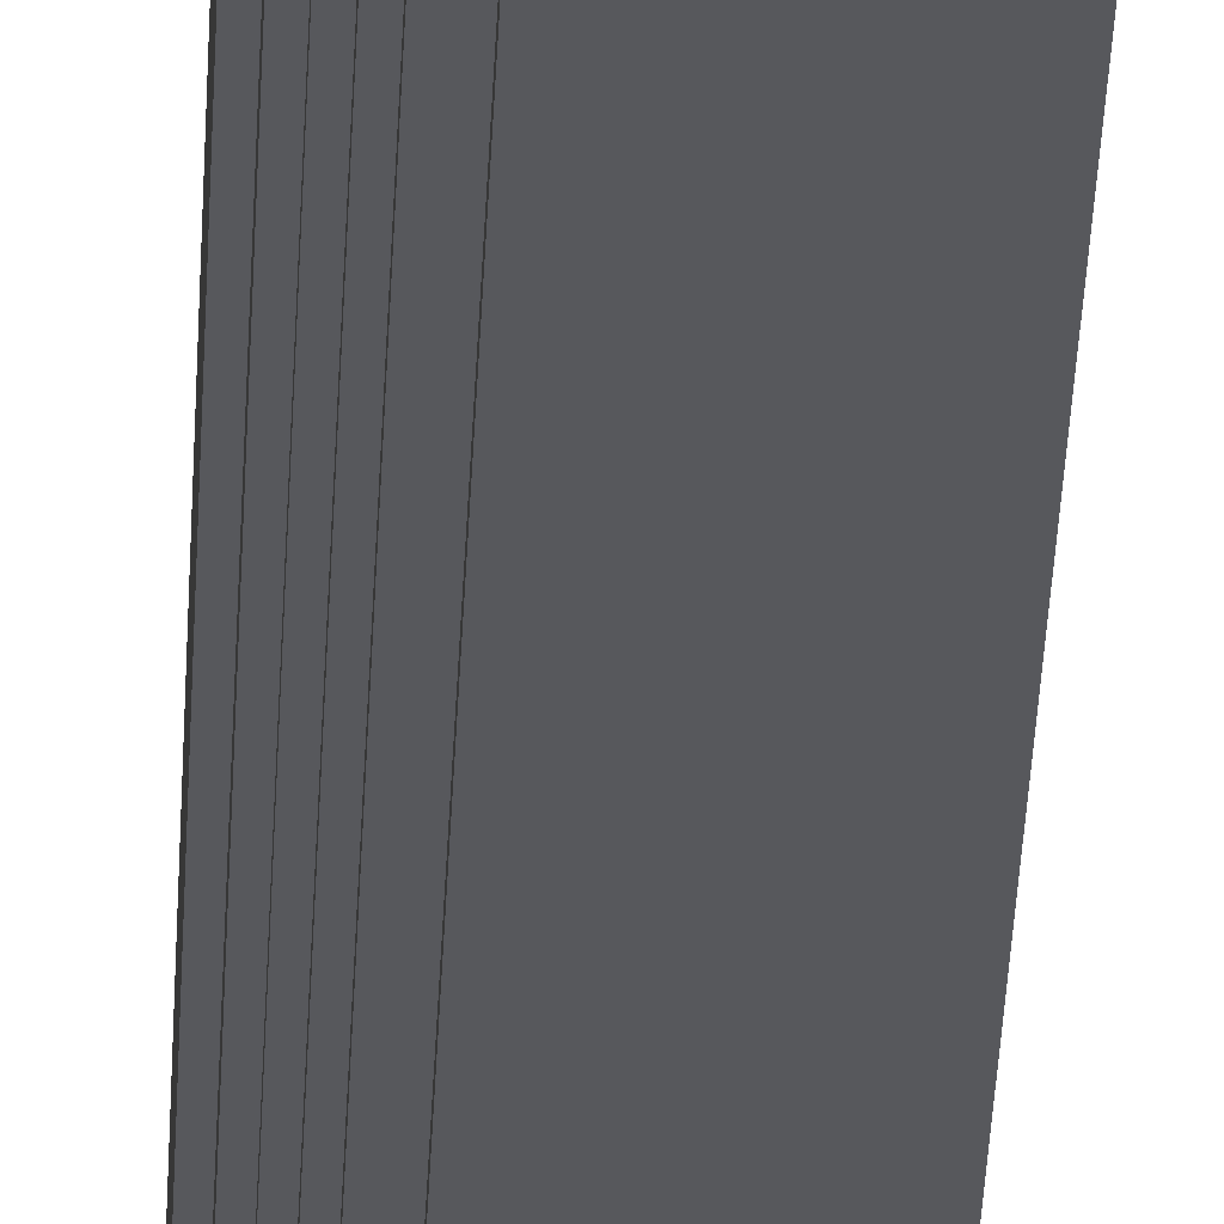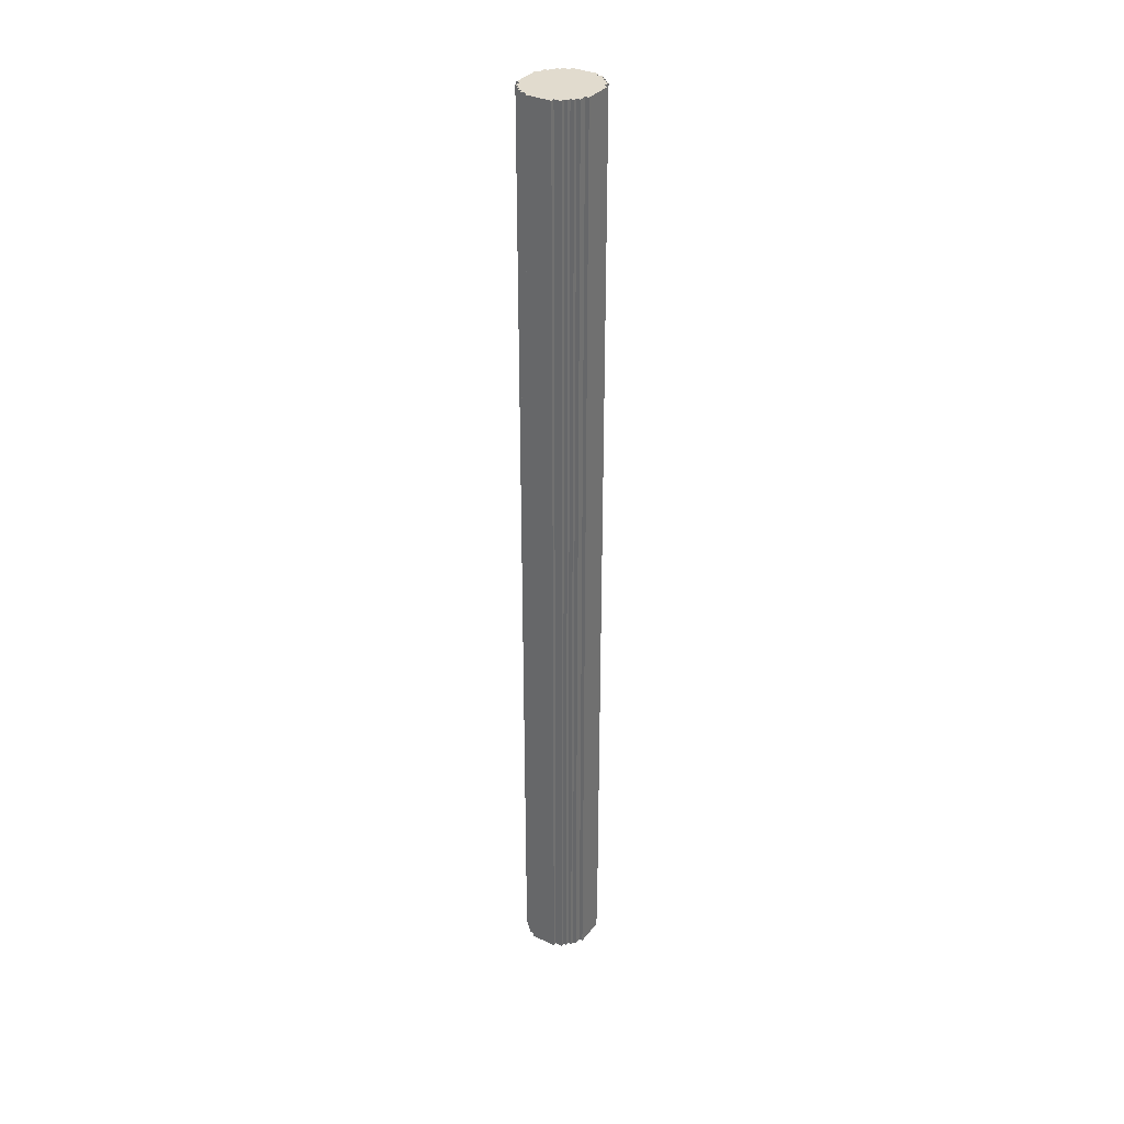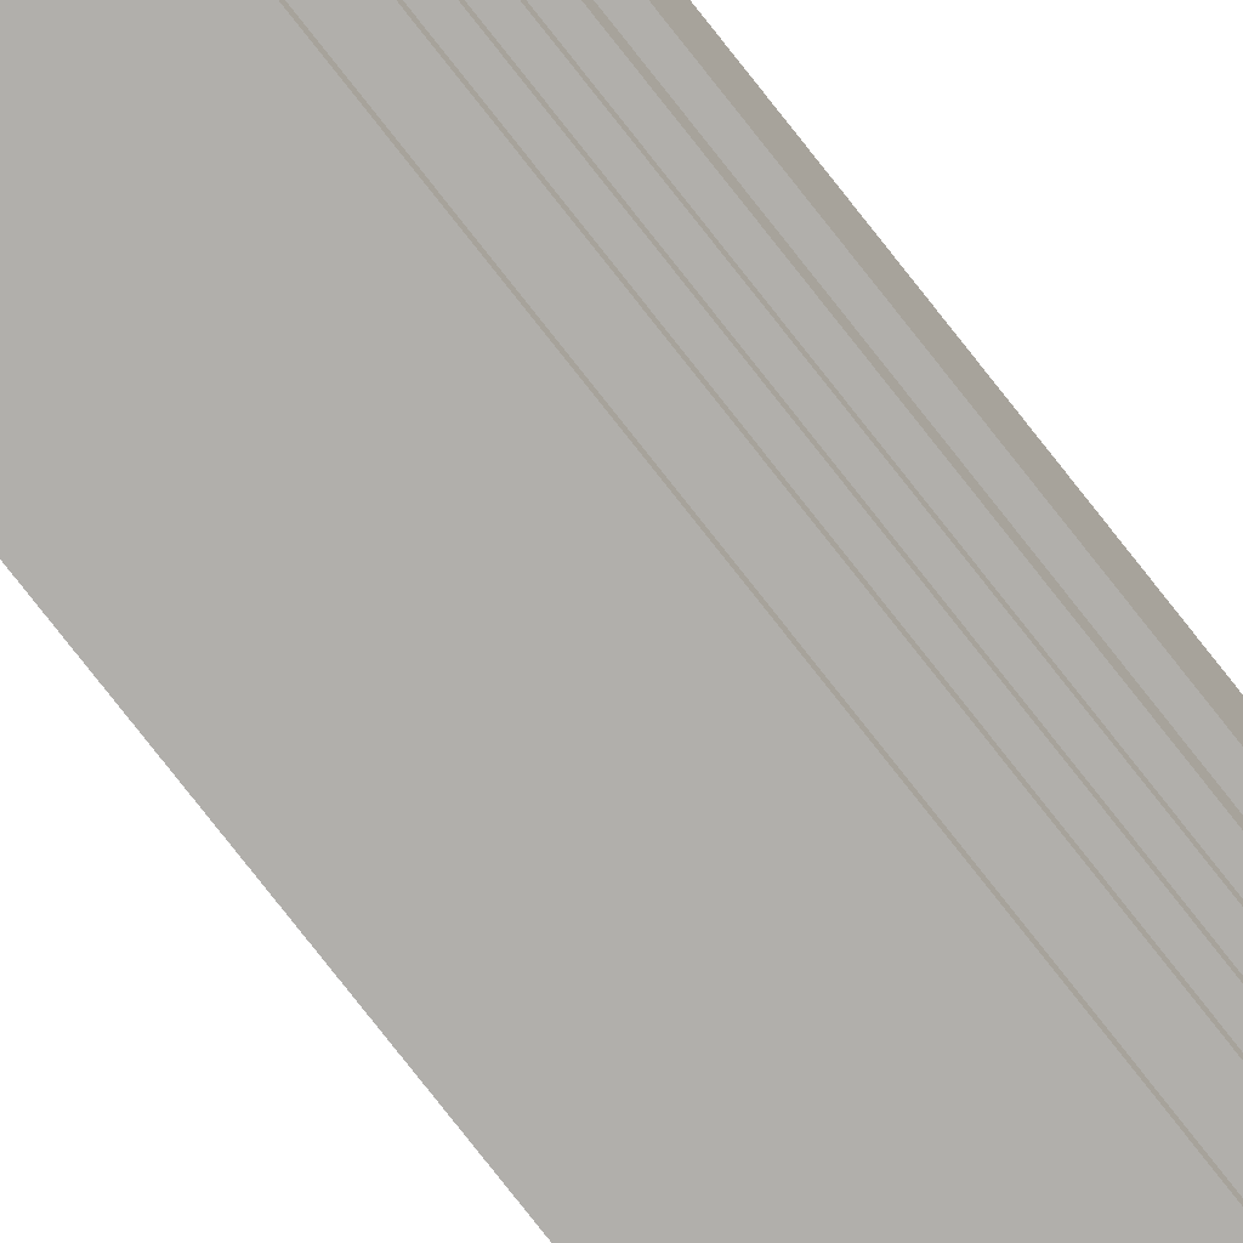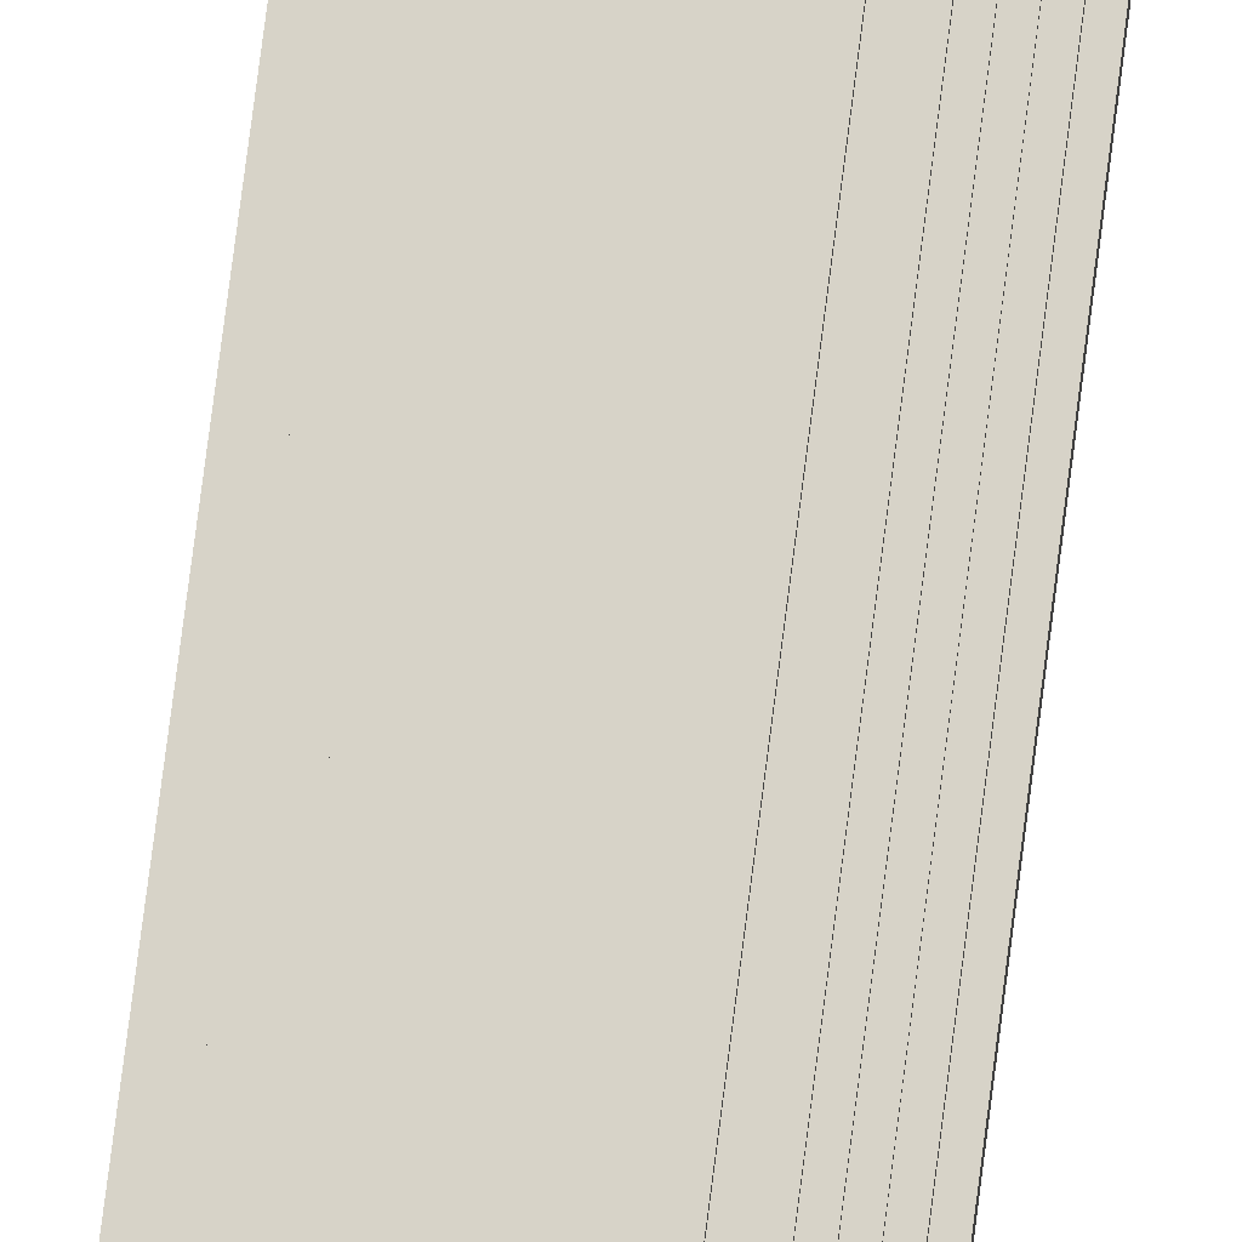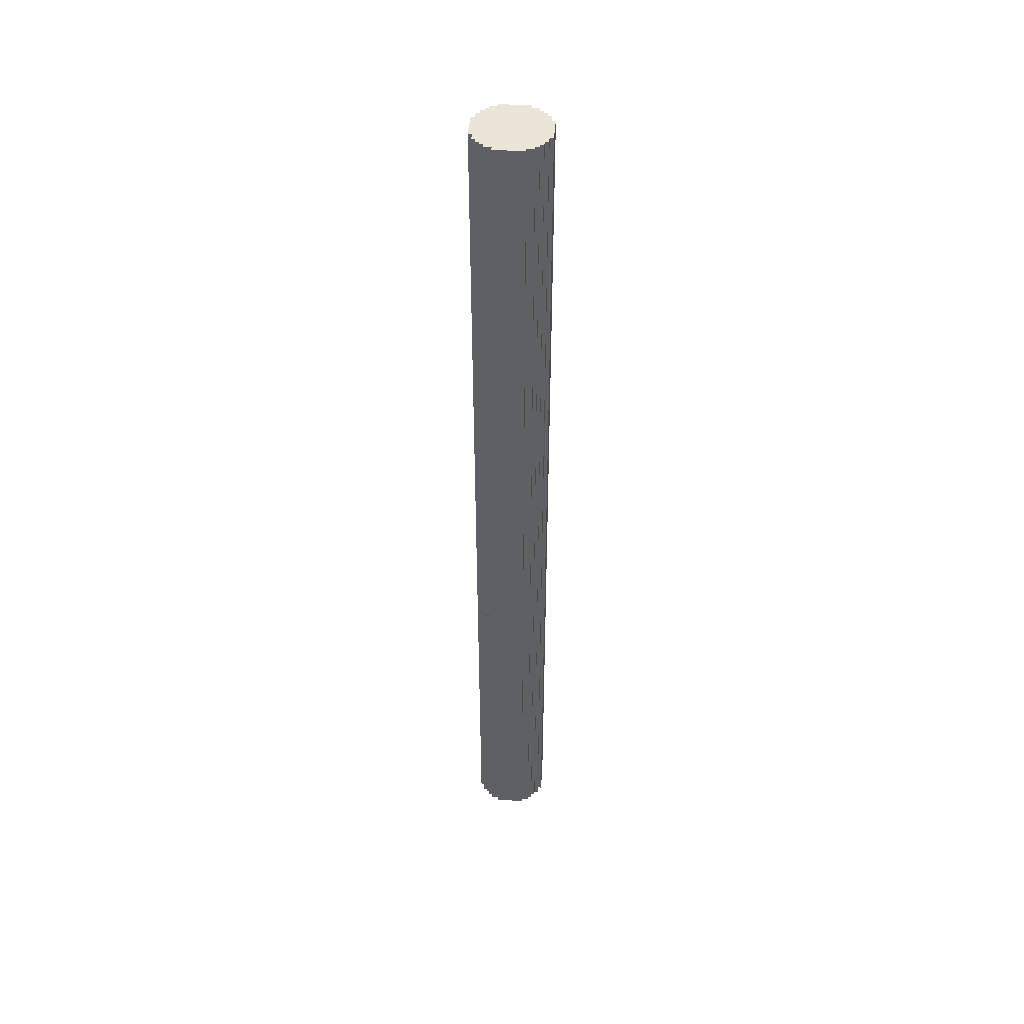
<metadata>
{"format":"obj","ext":"obj","renderer":"f3d","projection":"perspective","resolution":1024,"background":"white","views":[{"elev":-28.5,"azim":178.0,"up":"+Z"},{"elev":33.9,"azim":-58.0,"up":"+Y"},{"elev":-78.2,"azim":-141.9,"up":"+Z"},{"elev":77.2,"azim":-172.7,"up":"+Z"},{"elev":45.7,"azim":4.6,"up":"+Y"}]}
</metadata>
<code>
o
v -39.9 29.6 13.4
v -39.9 29.6 12.7
v -39.9 55.2 13.4
v -39.9 55.2 12.7
v -39.8 29.6 13.6
v -39.8 29.6 13.4
v -39.8 29.6 12.7
v -39.8 29.6 12.5
v -39.8 55.2 13.6
v -39.8 55.2 13.4
v -39.8 55.2 12.7
v -39.8 55.2 12.5
v -39.7 29.6 13.7
v -39.7 29.6 13.6
v -39.7 29.6 12.5
v -39.7 29.6 12.4
v -39.7 55.2 13.7
v -39.7 55.2 13.6
v -39.7 55.2 12.5
v -39.7 55.2 12.4
v -39.6 29.6 13.8
v -39.6 29.6 13.7
v -39.6 29.6 12.4
v -39.6 29.6 12.3
v -39.6 55.2 13.8
v -39.6 55.2 13.7
v -39.6 55.2 12.4
v -39.6 55.2 12.3
v -39.5 29.6 13.9
v -39.5 29.6 13.8
v -39.5 29.6 12.3
v -39.5 29.6 12.2
v -39.5 55.2 13.9
v -39.5 55.2 13.8
v -39.5 55.2 12.3
v -39.5 55.2 12.2
v -39.3 29.6 14
v -39.3 29.6 13.9
v -39.3 29.6 12.2
v -39.3 29.6 12.1
v -39.3 55.2 14
v -39.3 55.2 13.9
v -39.3 55.2 12.2
v -39.3 55.2 12.1
v -38.5 29.6 14
v -38.5 29.6 13.9
v -38.5 29.6 12.2
v -38.5 29.6 12.1
v -38.5 55.2 14
v -38.5 55.2 13.9
v -38.5 55.2 12.2
v -38.5 55.2 12.1
v -38.3 29.6 13.9
v -38.3 29.6 13.8
v -38.3 29.6 12.3
v -38.3 29.6 12.2
v -38.3 55.2 13.9
v -38.3 55.2 13.8
v -38.3 55.2 12.3
v -38.3 55.2 12.2
v -38.2 29.6 13.8
v -38.2 29.6 13.7
v -38.2 29.6 12.4
v -38.2 29.6 12.3
v -38.2 55.2 13.8
v -38.2 55.2 13.7
v -38.2 55.2 12.4
v -38.2 55.2 12.3
v -38.1 29.6 13.7
v -38.1 29.6 13.6
v -38.1 29.6 12.5
v -38.1 29.6 12.4
v -38.1 55.2 13.7
v -38.1 55.2 13.6
v -38.1 55.2 12.5
v -38.1 55.2 12.4
v -38 29.6 13.6
v -38 29.6 13.4
v -38 29.6 12.7
v -38 29.6 12.5
v -38 55.2 13.6
v -38 55.2 13.4
v -38 55.2 12.7
v -38 55.2 12.5
v -37.9 29.6 13.4
v -37.9 29.6 12.7
v -37.9 55.2 13.4
v -37.9 55.2 12.7
v -39.3 29.6 14
v -39.3 55.2 14
v -38.5 29.6 14
v -38.5 55.2 14
v -39.5 29.6 13.9
v -39.5 55.2 13.9
v -39.3 29.6 13.9
v -39.3 55.2 13.9
v -38.5 29.6 13.9
v -38.5 55.2 13.9
v -38.3 29.6 13.9
v -38.3 55.2 13.9
v -39.6 29.6 13.8
v -39.6 55.2 13.8
v -39.5 29.6 13.8
v -39.5 55.2 13.8
v -38.3 29.6 13.8
v -38.3 55.2 13.8
v -38.2 29.6 13.8
v -38.2 55.2 13.8
v -39.7 29.6 13.7
v -39.7 55.2 13.7
v -39.6 29.6 13.7
v -39.6 55.2 13.7
v -38.2 29.6 13.7
v -38.2 55.2 13.7
v -38.1 29.6 13.7
v -38.1 55.2 13.7
v -39.8 29.6 13.6
v -39.8 55.2 13.6
v -39.7 29.6 13.6
v -39.7 55.2 13.6
v -38.1 29.6 13.6
v -38.1 55.2 13.6
v -38 29.6 13.6
v -38 55.2 13.6
v -39.9 29.6 13.4
v -39.9 55.2 13.4
v -39.8 29.6 13.4
v -39.8 55.2 13.4
v -38 29.6 13.4
v -38 55.2 13.4
v -37.9 29.6 13.4
v -37.9 55.2 13.4
v -39.9 29.6 12.7
v -39.9 55.2 12.7
v -39.8 29.6 12.7
v -39.8 55.2 12.7
v -38 29.6 12.7
v -38 55.2 12.7
v -37.9 29.6 12.7
v -37.9 55.2 12.7
v -39.8 29.6 12.5
v -39.8 55.2 12.5
v -39.7 29.6 12.5
v -39.7 55.2 12.5
v -38.1 29.6 12.5
v -38.1 55.2 12.5
v -38 29.6 12.5
v -38 55.2 12.5
v -39.7 29.6 12.4
v -39.7 55.2 12.4
v -39.6 29.6 12.4
v -39.6 55.2 12.4
v -38.2 29.6 12.4
v -38.2 55.2 12.4
v -38.1 29.6 12.4
v -38.1 55.2 12.4
v -39.6 29.6 12.3
v -39.6 55.2 12.3
v -39.5 29.6 12.3
v -39.5 55.2 12.3
v -38.3 29.6 12.3
v -38.3 55.2 12.3
v -38.2 29.6 12.3
v -38.2 55.2 12.3
v -39.5 29.6 12.2
v -39.5 55.2 12.2
v -39.3 29.6 12.2
v -39.3 55.2 12.2
v -38.5 29.6 12.2
v -38.5 55.2 12.2
v -38.3 29.6 12.2
v -38.3 55.2 12.2
v -39.3 29.6 12.1
v -39.3 55.2 12.1
v -38.5 29.6 12.1
v -38.5 55.2 12.1
v -39.3 29.6 14
v -38.5 29.6 14
v -39.5 29.6 13.9
v -39.3 29.6 13.9
v -38.5 29.6 13.9
v -38.3 29.6 13.9
v -39.6 29.6 13.8
v -39.5 29.6 13.8
v -38.3 29.6 13.8
v -38.2 29.6 13.8
v -39.7 29.6 13.7
v -39.6 29.6 13.7
v -38.2 29.6 13.7
v -38.1 29.6 13.7
v -39.8 29.6 13.6
v -39.7 29.6 13.6
v -38.1 29.6 13.6
v -38 29.6 13.6
v -39.9 29.6 13.4
v -39.8 29.6 13.4
v -38 29.6 13.4
v -37.9 29.6 13.4
v -39.9 29.6 12.7
v -39.8 29.6 12.7
v -38 29.6 12.7
v -37.9 29.6 12.7
v -39.8 29.6 12.5
v -39.7 29.6 12.5
v -38.1 29.6 12.5
v -38 29.6 12.5
v -39.7 29.6 12.4
v -39.6 29.6 12.4
v -38.2 29.6 12.4
v -38.1 29.6 12.4
v -39.6 29.6 12.3
v -39.5 29.6 12.3
v -38.3 29.6 12.3
v -38.2 29.6 12.3
v -39.5 29.6 12.2
v -39.3 29.6 12.2
v -38.5 29.6 12.2
v -38.3 29.6 12.2
v -39.3 29.6 12.1
v -38.5 29.6 12.1
v -39.3 55.2 14
v -38.5 55.2 14
v -39.5 55.2 13.9
v -39.3 55.2 13.9
v -38.5 55.2 13.9
v -38.3 55.2 13.9
v -39.6 55.2 13.8
v -39.5 55.2 13.8
v -38.3 55.2 13.8
v -38.2 55.2 13.8
v -39.7 55.2 13.7
v -39.6 55.2 13.7
v -38.2 55.2 13.7
v -38.1 55.2 13.7
v -39.8 55.2 13.6
v -39.7 55.2 13.6
v -38.1 55.2 13.6
v -38 55.2 13.6
v -39.9 55.2 13.4
v -39.8 55.2 13.4
v -38 55.2 13.4
v -37.9 55.2 13.4
v -39.9 55.2 12.7
v -39.8 55.2 12.7
v -38 55.2 12.7
v -37.9 55.2 12.7
v -39.8 55.2 12.5
v -39.7 55.2 12.5
v -38.1 55.2 12.5
v -38 55.2 12.5
v -39.7 55.2 12.4
v -39.6 55.2 12.4
v -38.2 55.2 12.4
v -38.1 55.2 12.4
v -39.6 55.2 12.3
v -39.5 55.2 12.3
v -38.3 55.2 12.3
v -38.2 55.2 12.3
v -39.5 55.2 12.2
v -39.3 55.2 12.2
v -38.5 55.2 12.2
v -38.3 55.2 12.2
v -39.3 55.2 12.1
v -38.5 55.2 12.1
f 3 2 1
f 4 2 3
f 9 6 5
f 10 6 9
f 11 8 7
f 12 8 11
f 17 14 13
f 18 14 17
f 19 16 15
f 20 16 19
f 25 22 21
f 26 22 25
f 27 24 23
f 28 24 27
f 33 30 29
f 34 30 33
f 35 32 31
f 36 32 35
f 41 38 37
f 42 38 41
f 43 40 39
f 44 40 43
f 45 46 49
f 49 46 50
f 47 48 51
f 51 48 52
f 53 54 57
f 57 54 58
f 55 56 59
f 59 56 60
f 61 62 65
f 65 62 66
f 63 64 67
f 67 64 68
f 69 70 73
f 73 70 74
f 71 72 75
f 75 72 76
f 77 78 81
f 81 78 82
f 79 80 83
f 83 80 84
f 85 86 87
f 87 86 88
f 91 90 89
f 92 90 91
f 95 94 93
f 96 94 95
f 99 98 97
f 100 98 99
f 103 102 101
f 104 102 103
f 107 106 105
f 108 106 107
f 111 110 109
f 112 110 111
f 115 114 113
f 116 114 115
f 119 118 117
f 120 118 119
f 123 122 121
f 124 122 123
f 127 126 125
f 128 126 127
f 131 130 129
f 132 130 131
f 133 134 135
f 135 134 136
f 137 138 139
f 139 138 140
f 141 142 143
f 143 142 144
f 145 146 147
f 147 146 148
f 149 150 151
f 151 150 152
f 153 154 155
f 155 154 156
f 157 158 159
f 159 158 160
f 161 162 163
f 163 162 164
f 165 166 167
f 167 166 168
f 169 170 171
f 171 170 172
f 173 174 175
f 175 174 176
f 180 178 177
f 181 178 180
f 184 180 179
f 184 182 181
f 184 181 180
f 185 182 184
f 188 184 183
f 188 186 185
f 188 185 184
f 189 186 188
f 192 188 187
f 192 190 189
f 192 189 188
f 193 190 192
f 196 192 191
f 196 194 193
f 196 193 192
f 197 194 196
f 199 196 195
f 199 198 197
f 199 197 196
f 200 198 199
f 201 198 200
f 202 198 201
f 203 201 200
f 204 201 203
f 205 201 204
f 206 201 205
f 207 205 204
f 208 205 207
f 209 205 208
f 210 205 209
f 211 209 208
f 212 209 211
f 213 209 212
f 214 209 213
f 215 213 212
f 216 213 215
f 217 213 216
f 218 213 217
f 219 217 216
f 220 217 219
f 221 222 224
f 224 222 225
f 223 224 228
f 225 226 228
f 224 225 228
f 228 226 229
f 227 228 232
f 229 230 232
f 228 229 232
f 232 230 233
f 231 232 236
f 233 234 236
f 232 233 236
f 236 234 237
f 235 236 240
f 237 238 240
f 236 237 240
f 240 238 241
f 239 240 243
f 241 242 243
f 240 241 243
f 243 242 244
f 244 242 245
f 245 242 246
f 244 245 247
f 247 245 248
f 248 245 249
f 249 245 250
f 248 249 251
f 251 249 252
f 252 249 253
f 253 249 254
f 252 253 255
f 255 253 256
f 256 253 257
f 257 253 258
f 256 257 259
f 259 257 260
f 260 257 261
f 261 257 262
f 260 261 263
f 263 261 264

</code>
